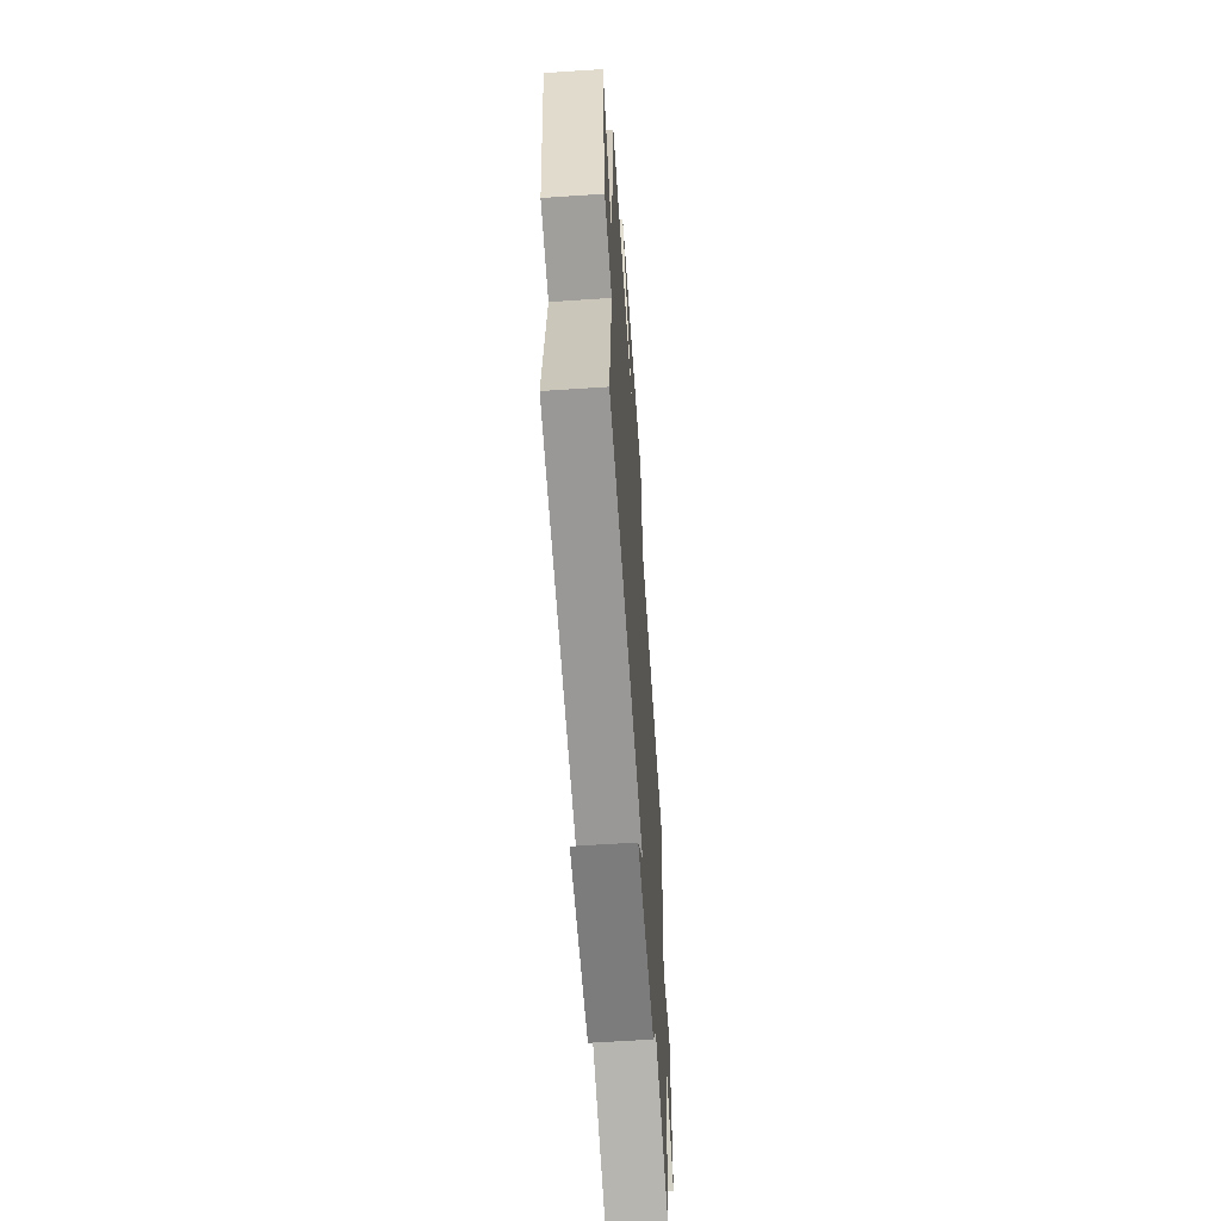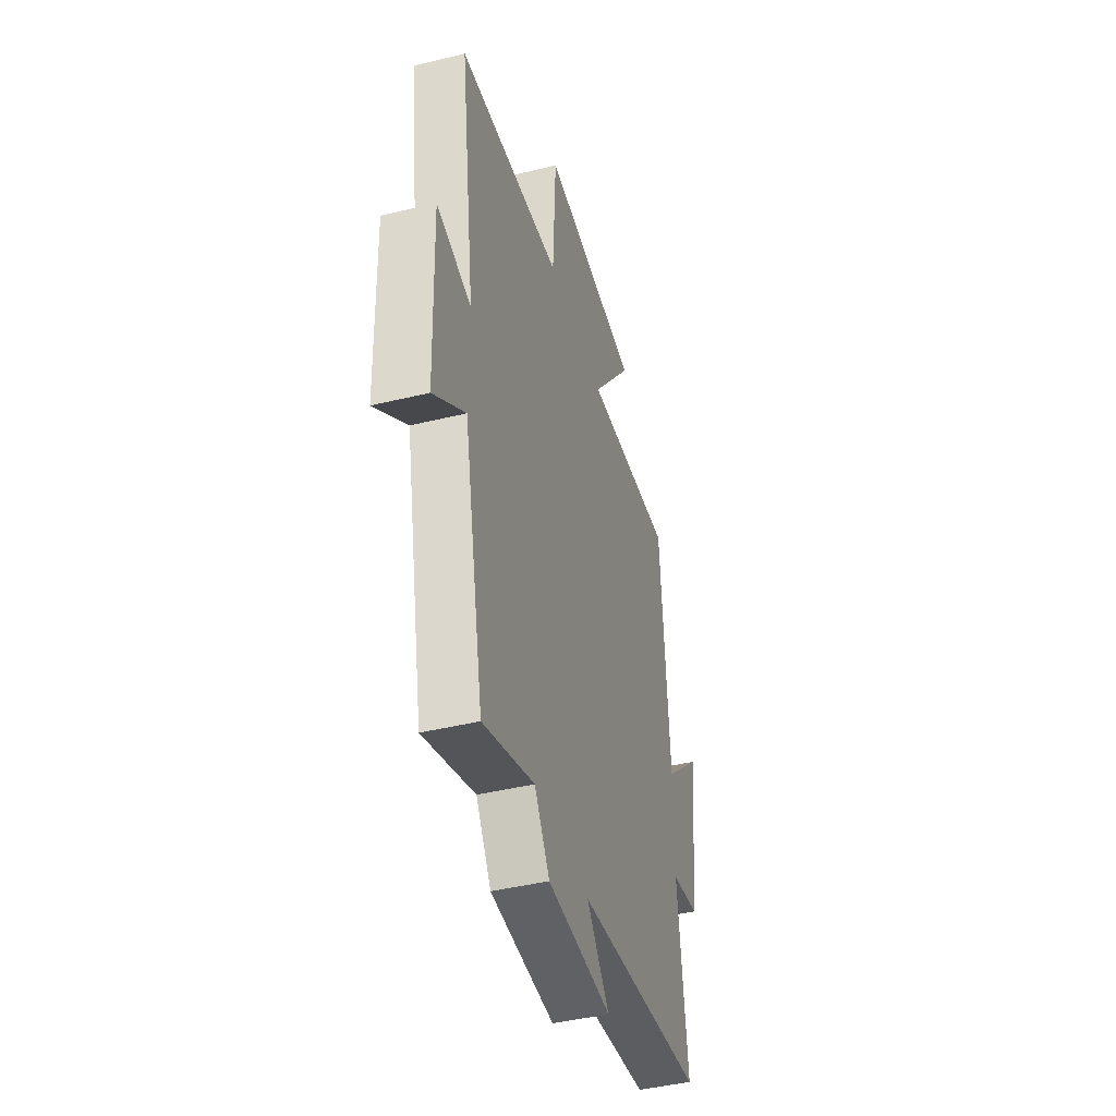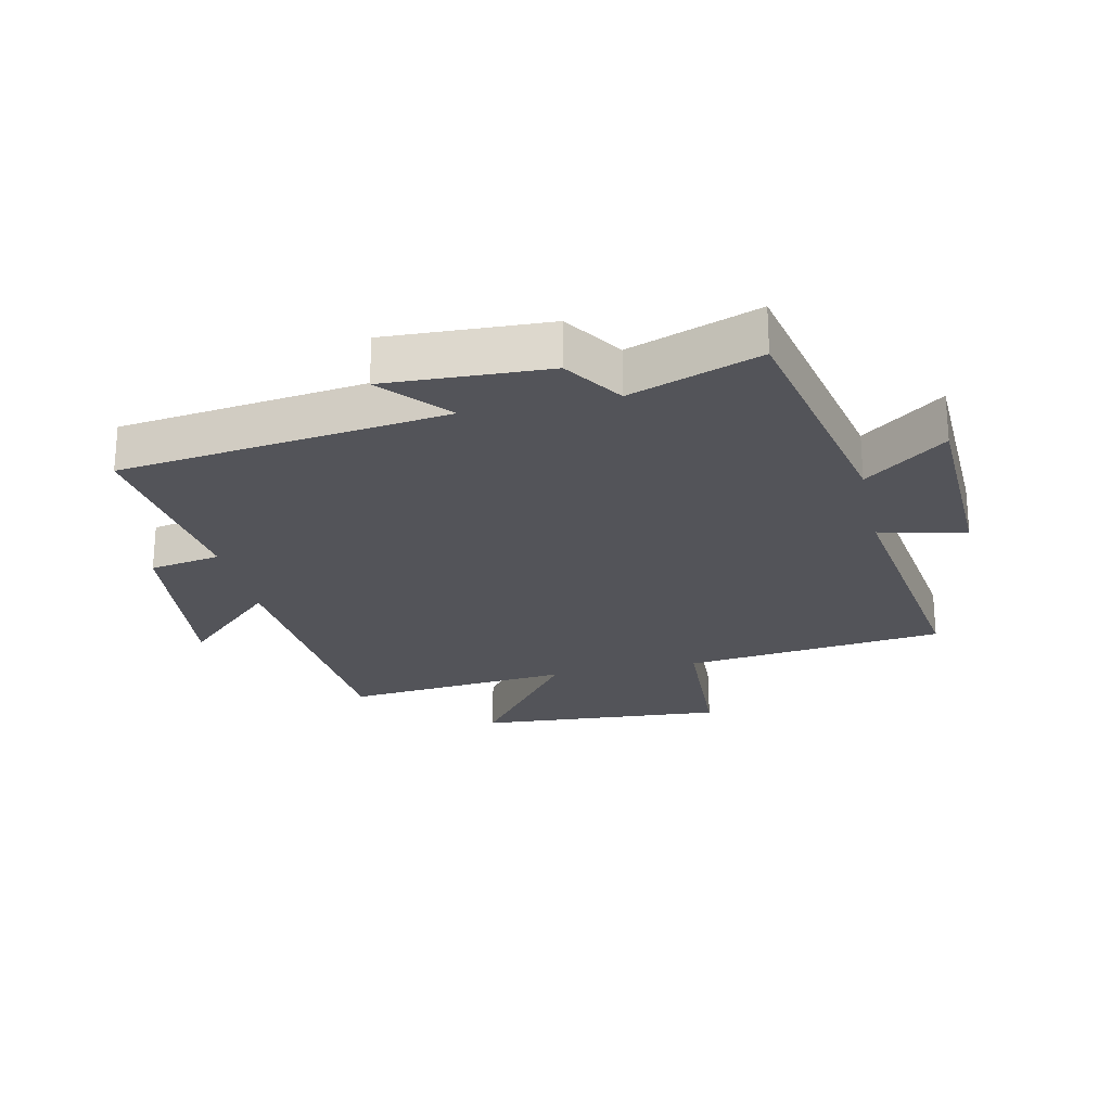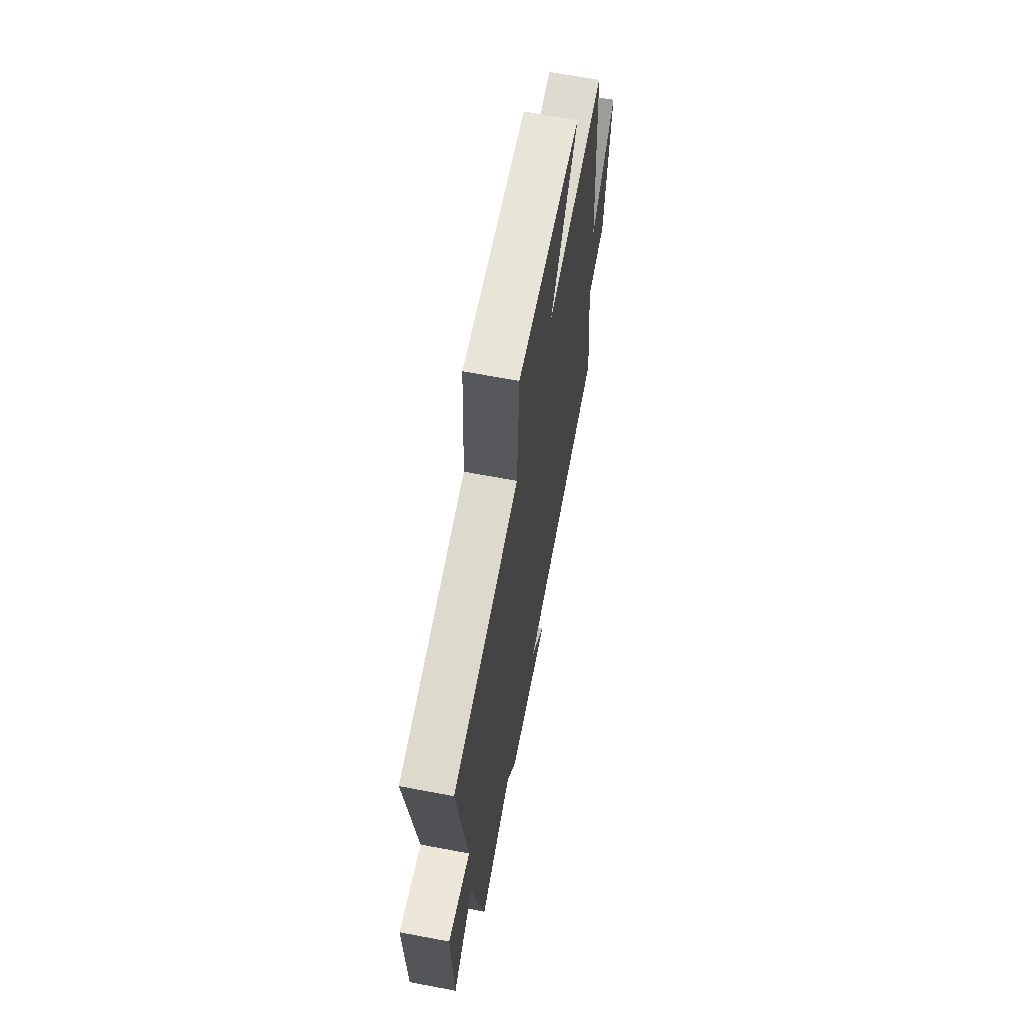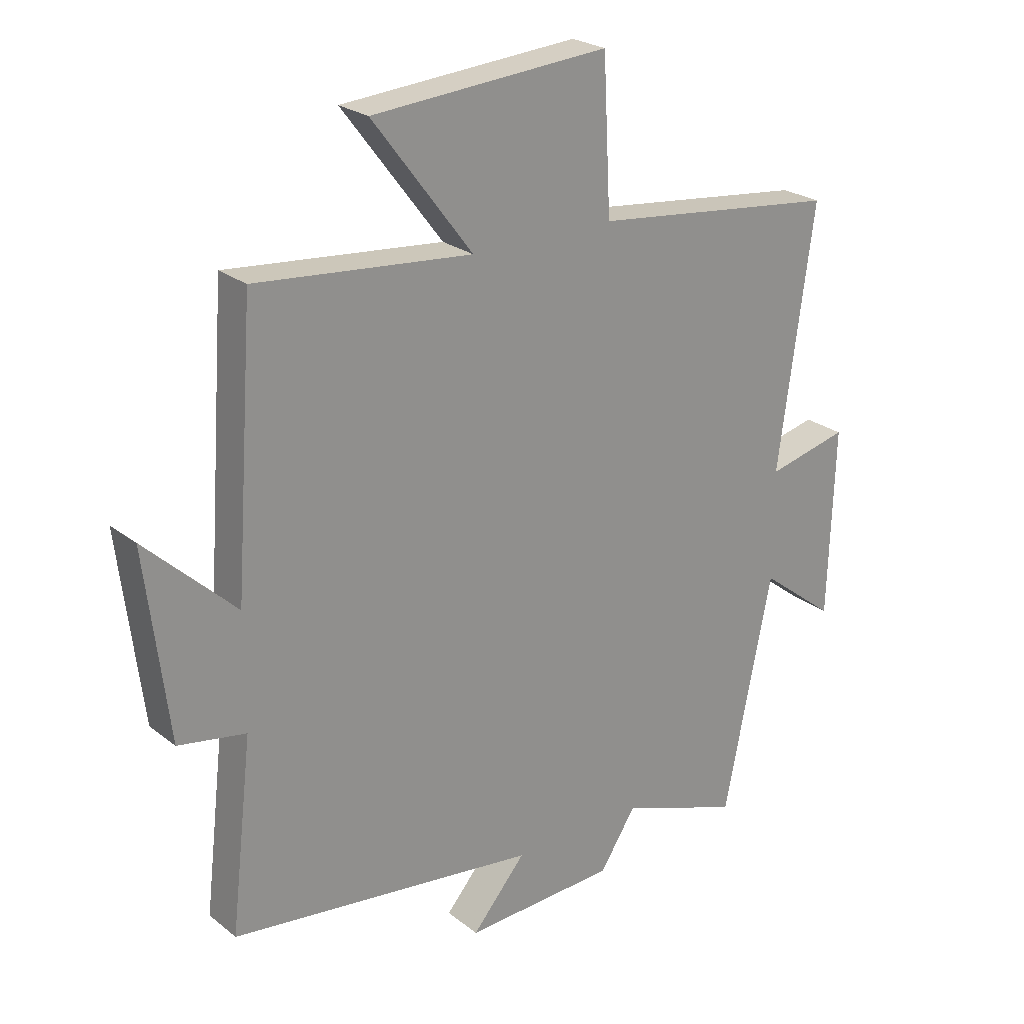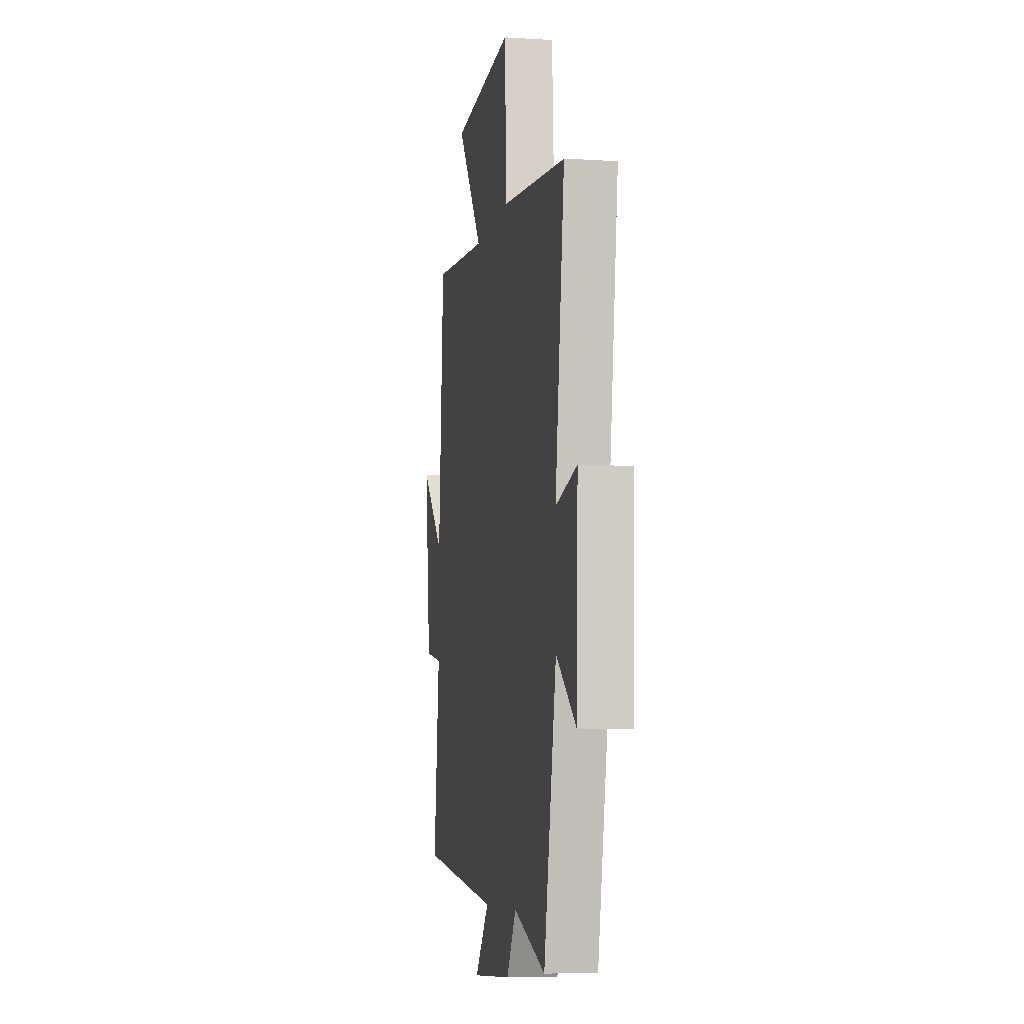
<metadata>
{"format":"obj","ext":"obj","renderer":"f3d","projection":"perspective","resolution":1024,"background":"white","views":[{"elev":-61.4,"azim":93.9,"up":"+Z"},{"elev":-43.9,"azim":-74.1,"up":"+Z"},{"elev":-23.7,"azim":-167.4,"up":"+Y"},{"elev":65.2,"azim":-79.2,"up":"+Z"},{"elev":24.2,"azim":141.9,"up":"+Z"},{"elev":-7.4,"azim":-100.2,"up":"+Z"}]}
</metadata>
<code>
v 0.537 0.07 -0.434
v 0.015 0.07 -0.5
v 0.106 0.07 -0.606
v -0.152 0.07 -0.594
v -0.213 0.07 -0.5
v -0.419 0.07 -0.574
v -0.5 0.07 -0.173
v -0.628 0.07 -0.272
v -0.638 0.07 0.048
v -0.5 0.07 0.015
v -0.56 0.07 0.452
v -0.142 0.07 0.5
v -0.129 0.07 0.752
v 0.271 0.07 0.722
v 0.102 0.07 0.5
v 0.467 0.07 0.534
v 0.5 0.07 0.076
v 0.652 0.07 0.22
v 0.614 0.07 -0.094
v 0.5 0.07 -0.114
v 0.537 0 -0.434
v 0.015 0 -0.5
v 0.106 0 -0.606
v -0.152 0 -0.594
v -0.213 0 -0.5
v -0.419 0 -0.574
v -0.5 0 -0.173
v -0.628 0 -0.272
v -0.638 0 0.048
v -0.5 0 0.015
v -0.56 0 0.452
v -0.142 0 0.5
v -0.129 0 0.752
v 0.271 0 0.722
v 0.102 0 0.5
v 0.467 0 0.534
v 0.5 0 0.076
v 0.652 0 0.22
v 0.614 0 -0.094
v 0.5 0 -0.114
f 17 18 19 20
f 15 16 17 20
f 15 20 1 2
f 12 13 14 15
f 10 11 12 15
f 10 15 2
f 7 8 9 10
f 5 6 7 10
f 4 5 10
f 2 3 4 10
f 40 39 38 37
f 40 37 36 35
f 22 21 40 35
f 35 34 33 32
f 35 32 31 30
f 22 35 30
f 30 29 28 27
f 30 27 26 25
f 30 25 24
f 30 24 23 22
f 1 21 22 2
f 2 22 23 3
f 3 23 24 4
f 4 24 25 5
f 5 25 26 6
f 6 26 27 7
f 7 27 28 8
f 8 28 29 9
f 9 29 30 10
f 10 30 31 11
f 11 31 32 12
f 12 32 33 13
f 13 33 34 14
f 14 34 35 15
f 15 35 36 16
f 16 36 37 17
f 17 37 38 18
f 18 38 39 19
f 19 39 40 20
f 20 40 21 1

</code>
